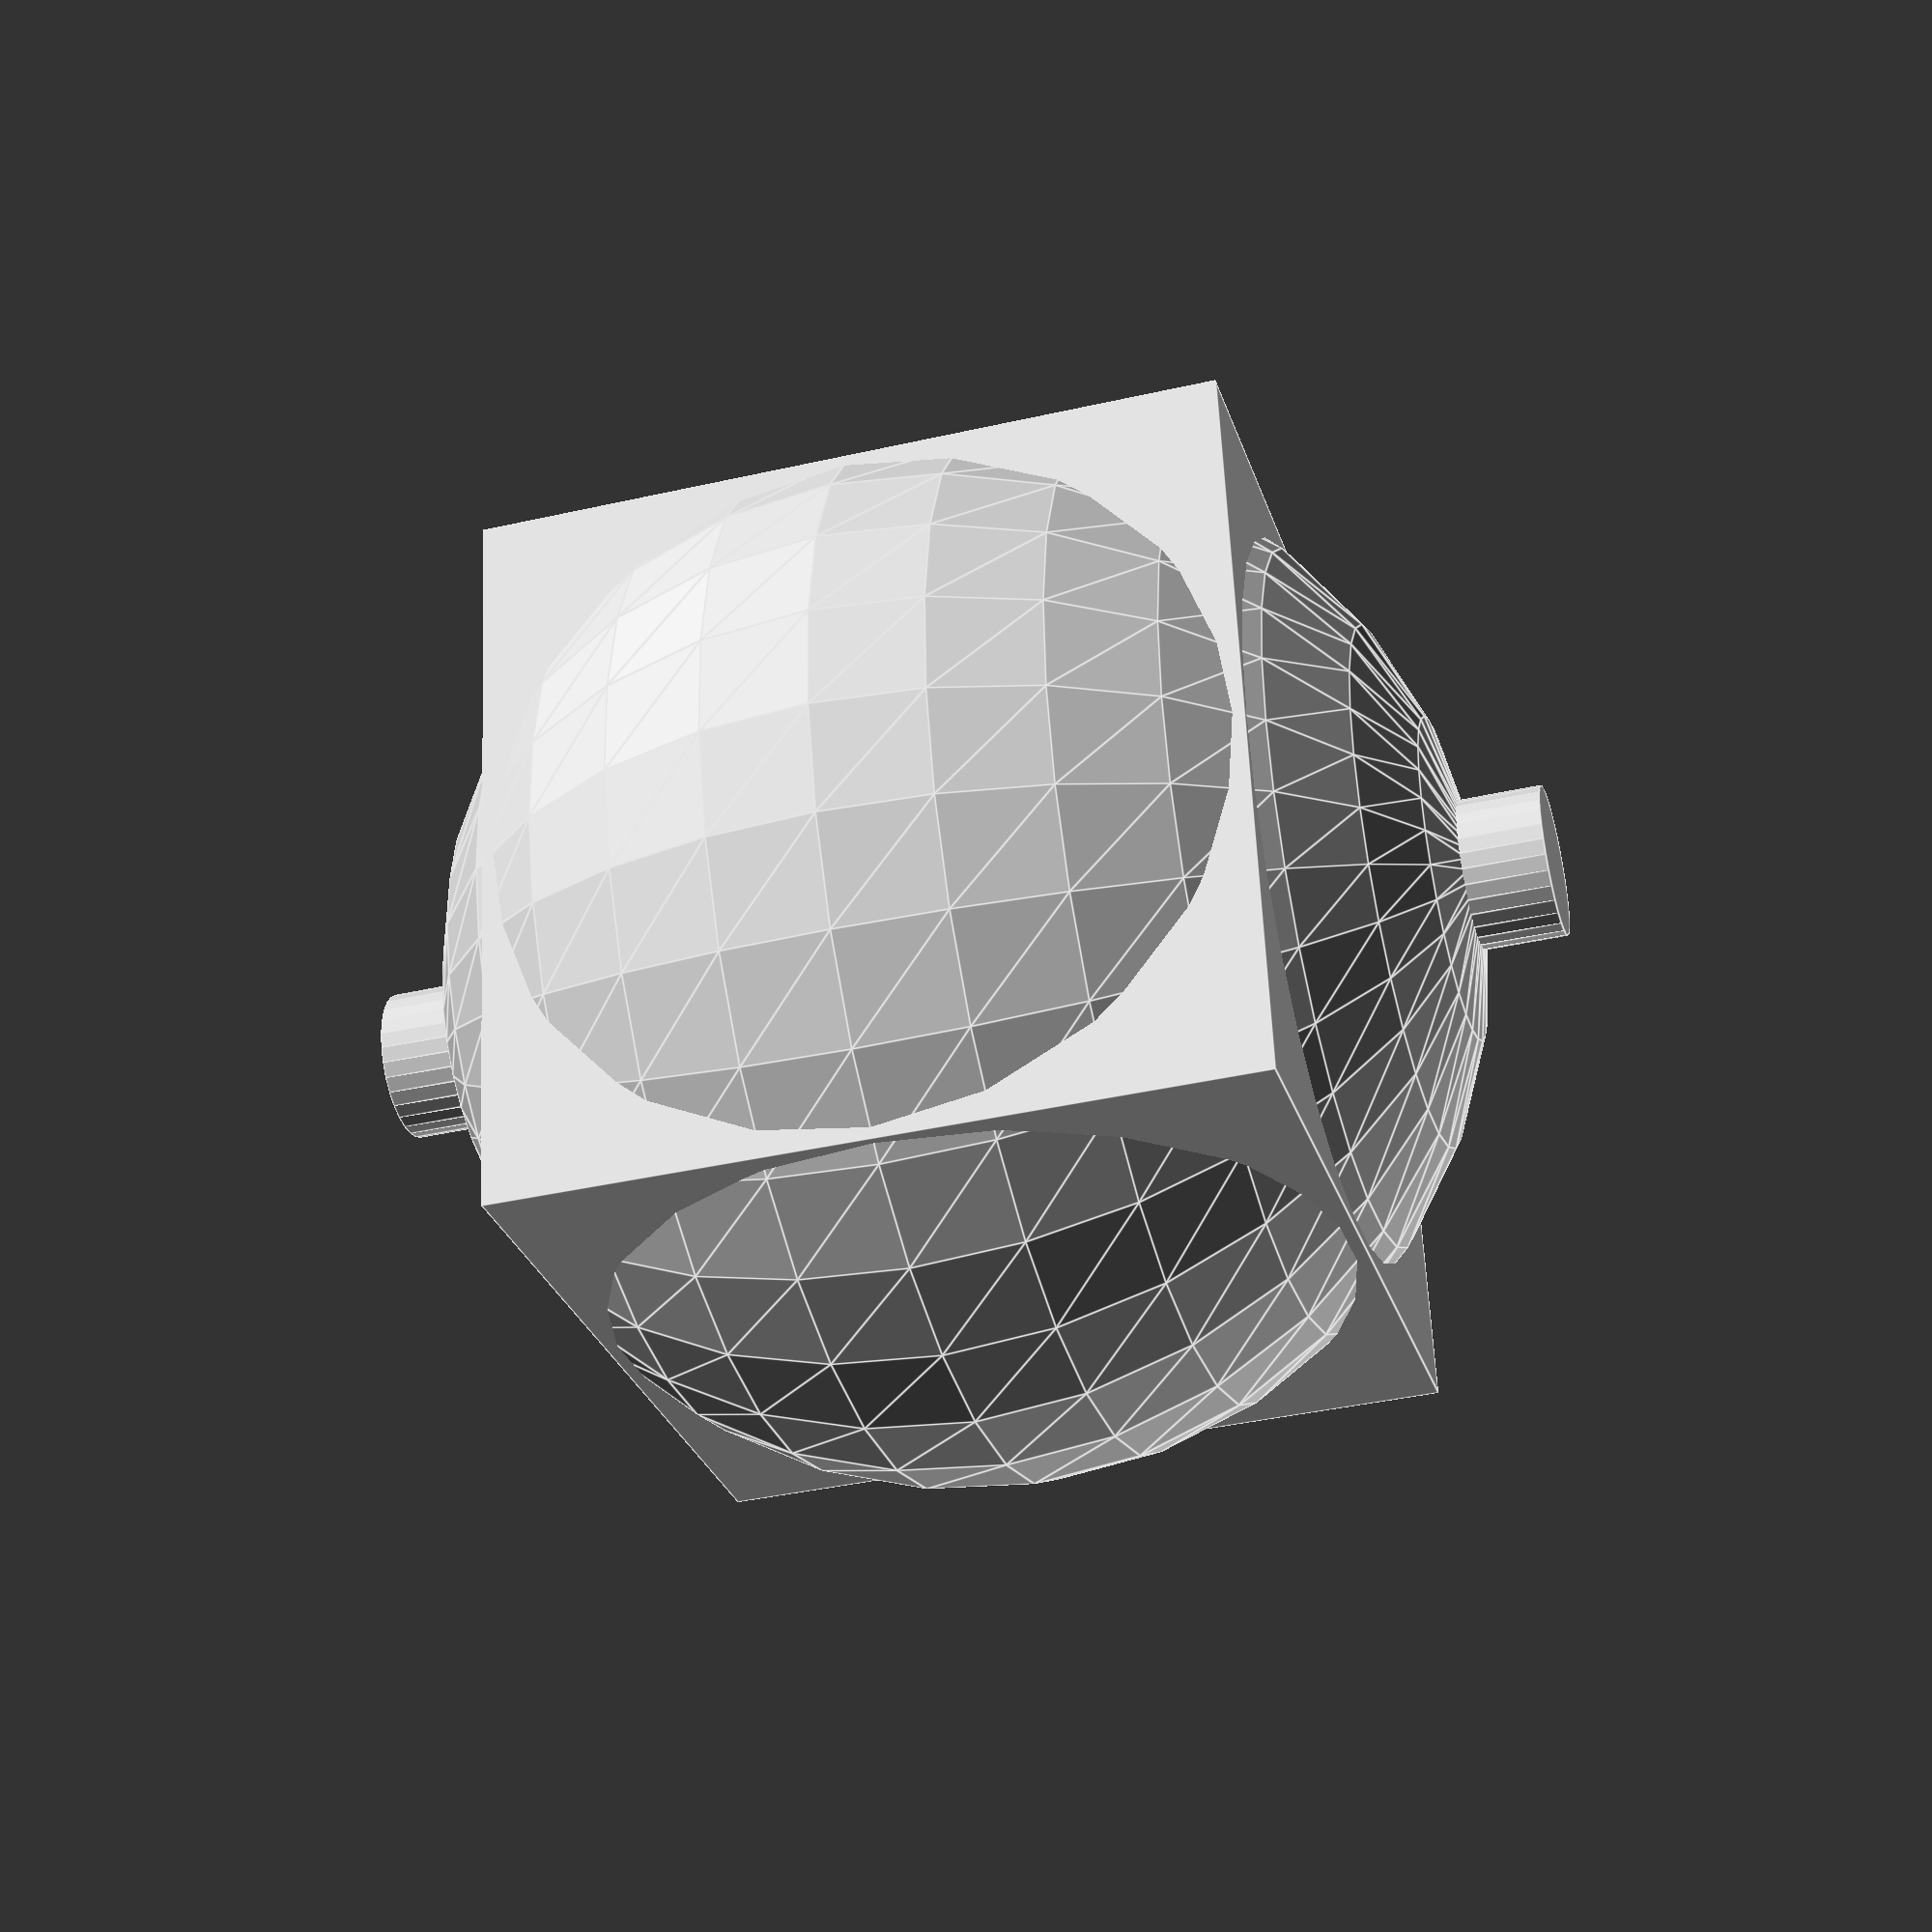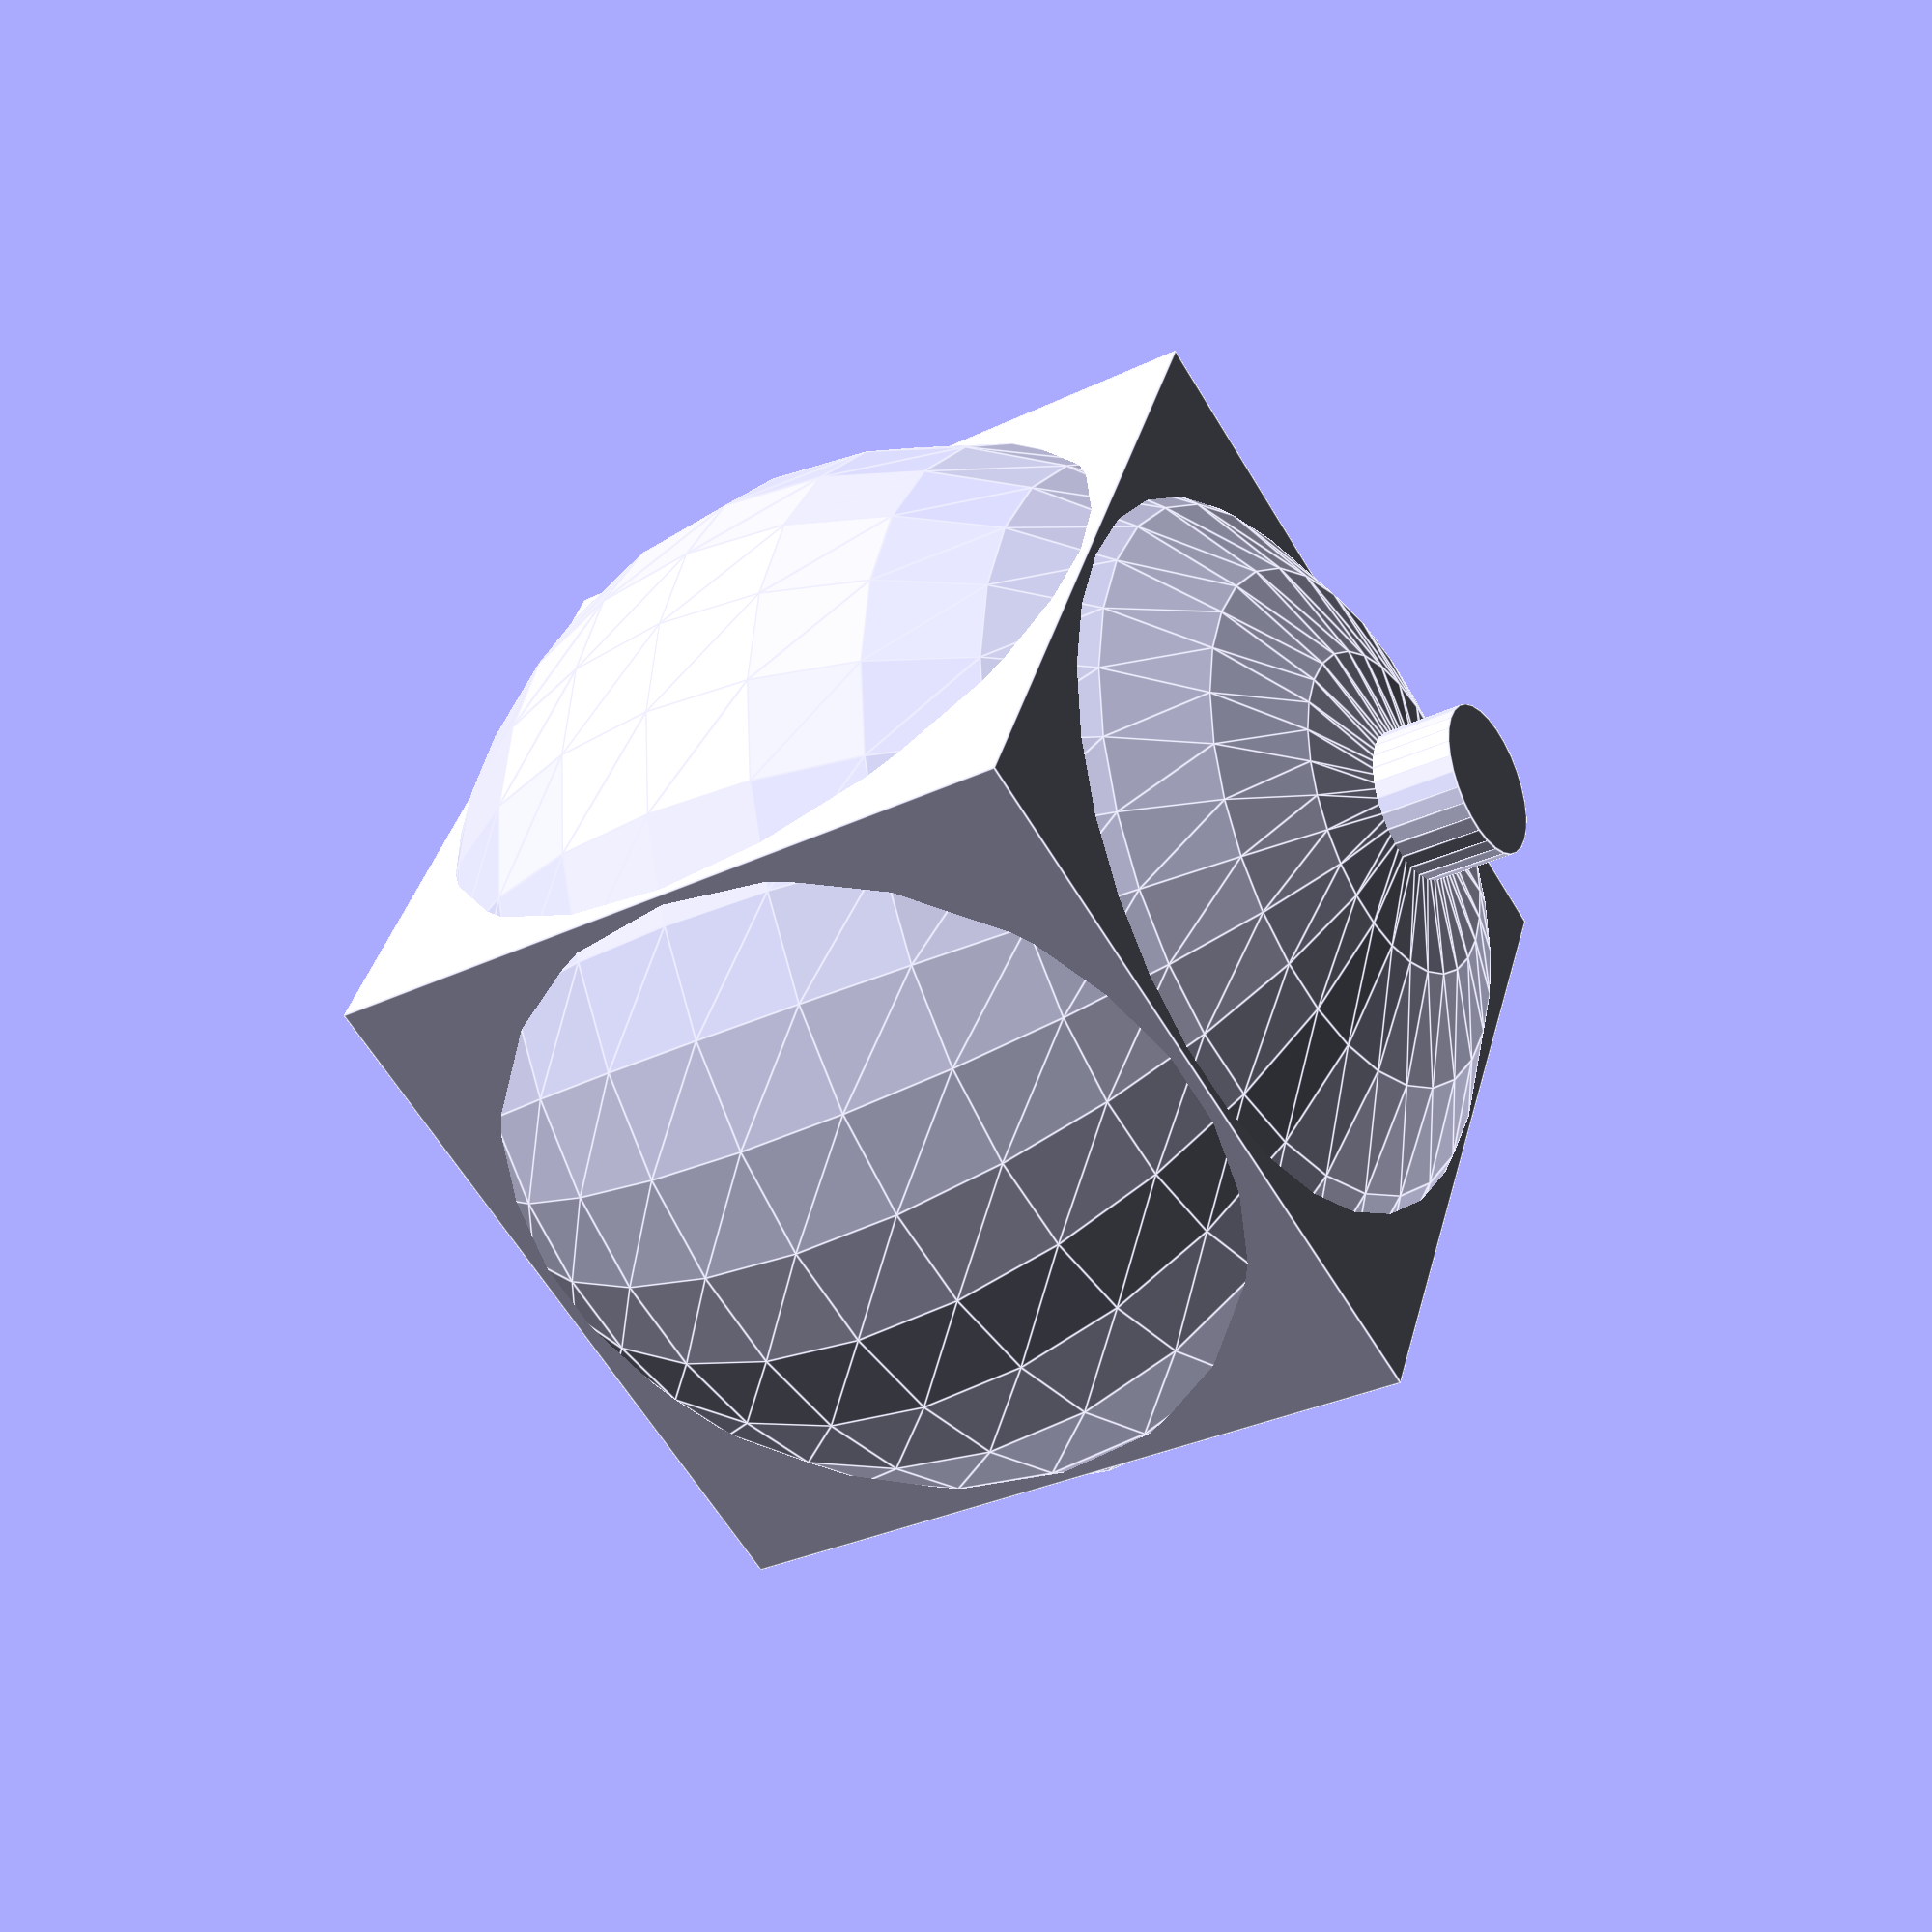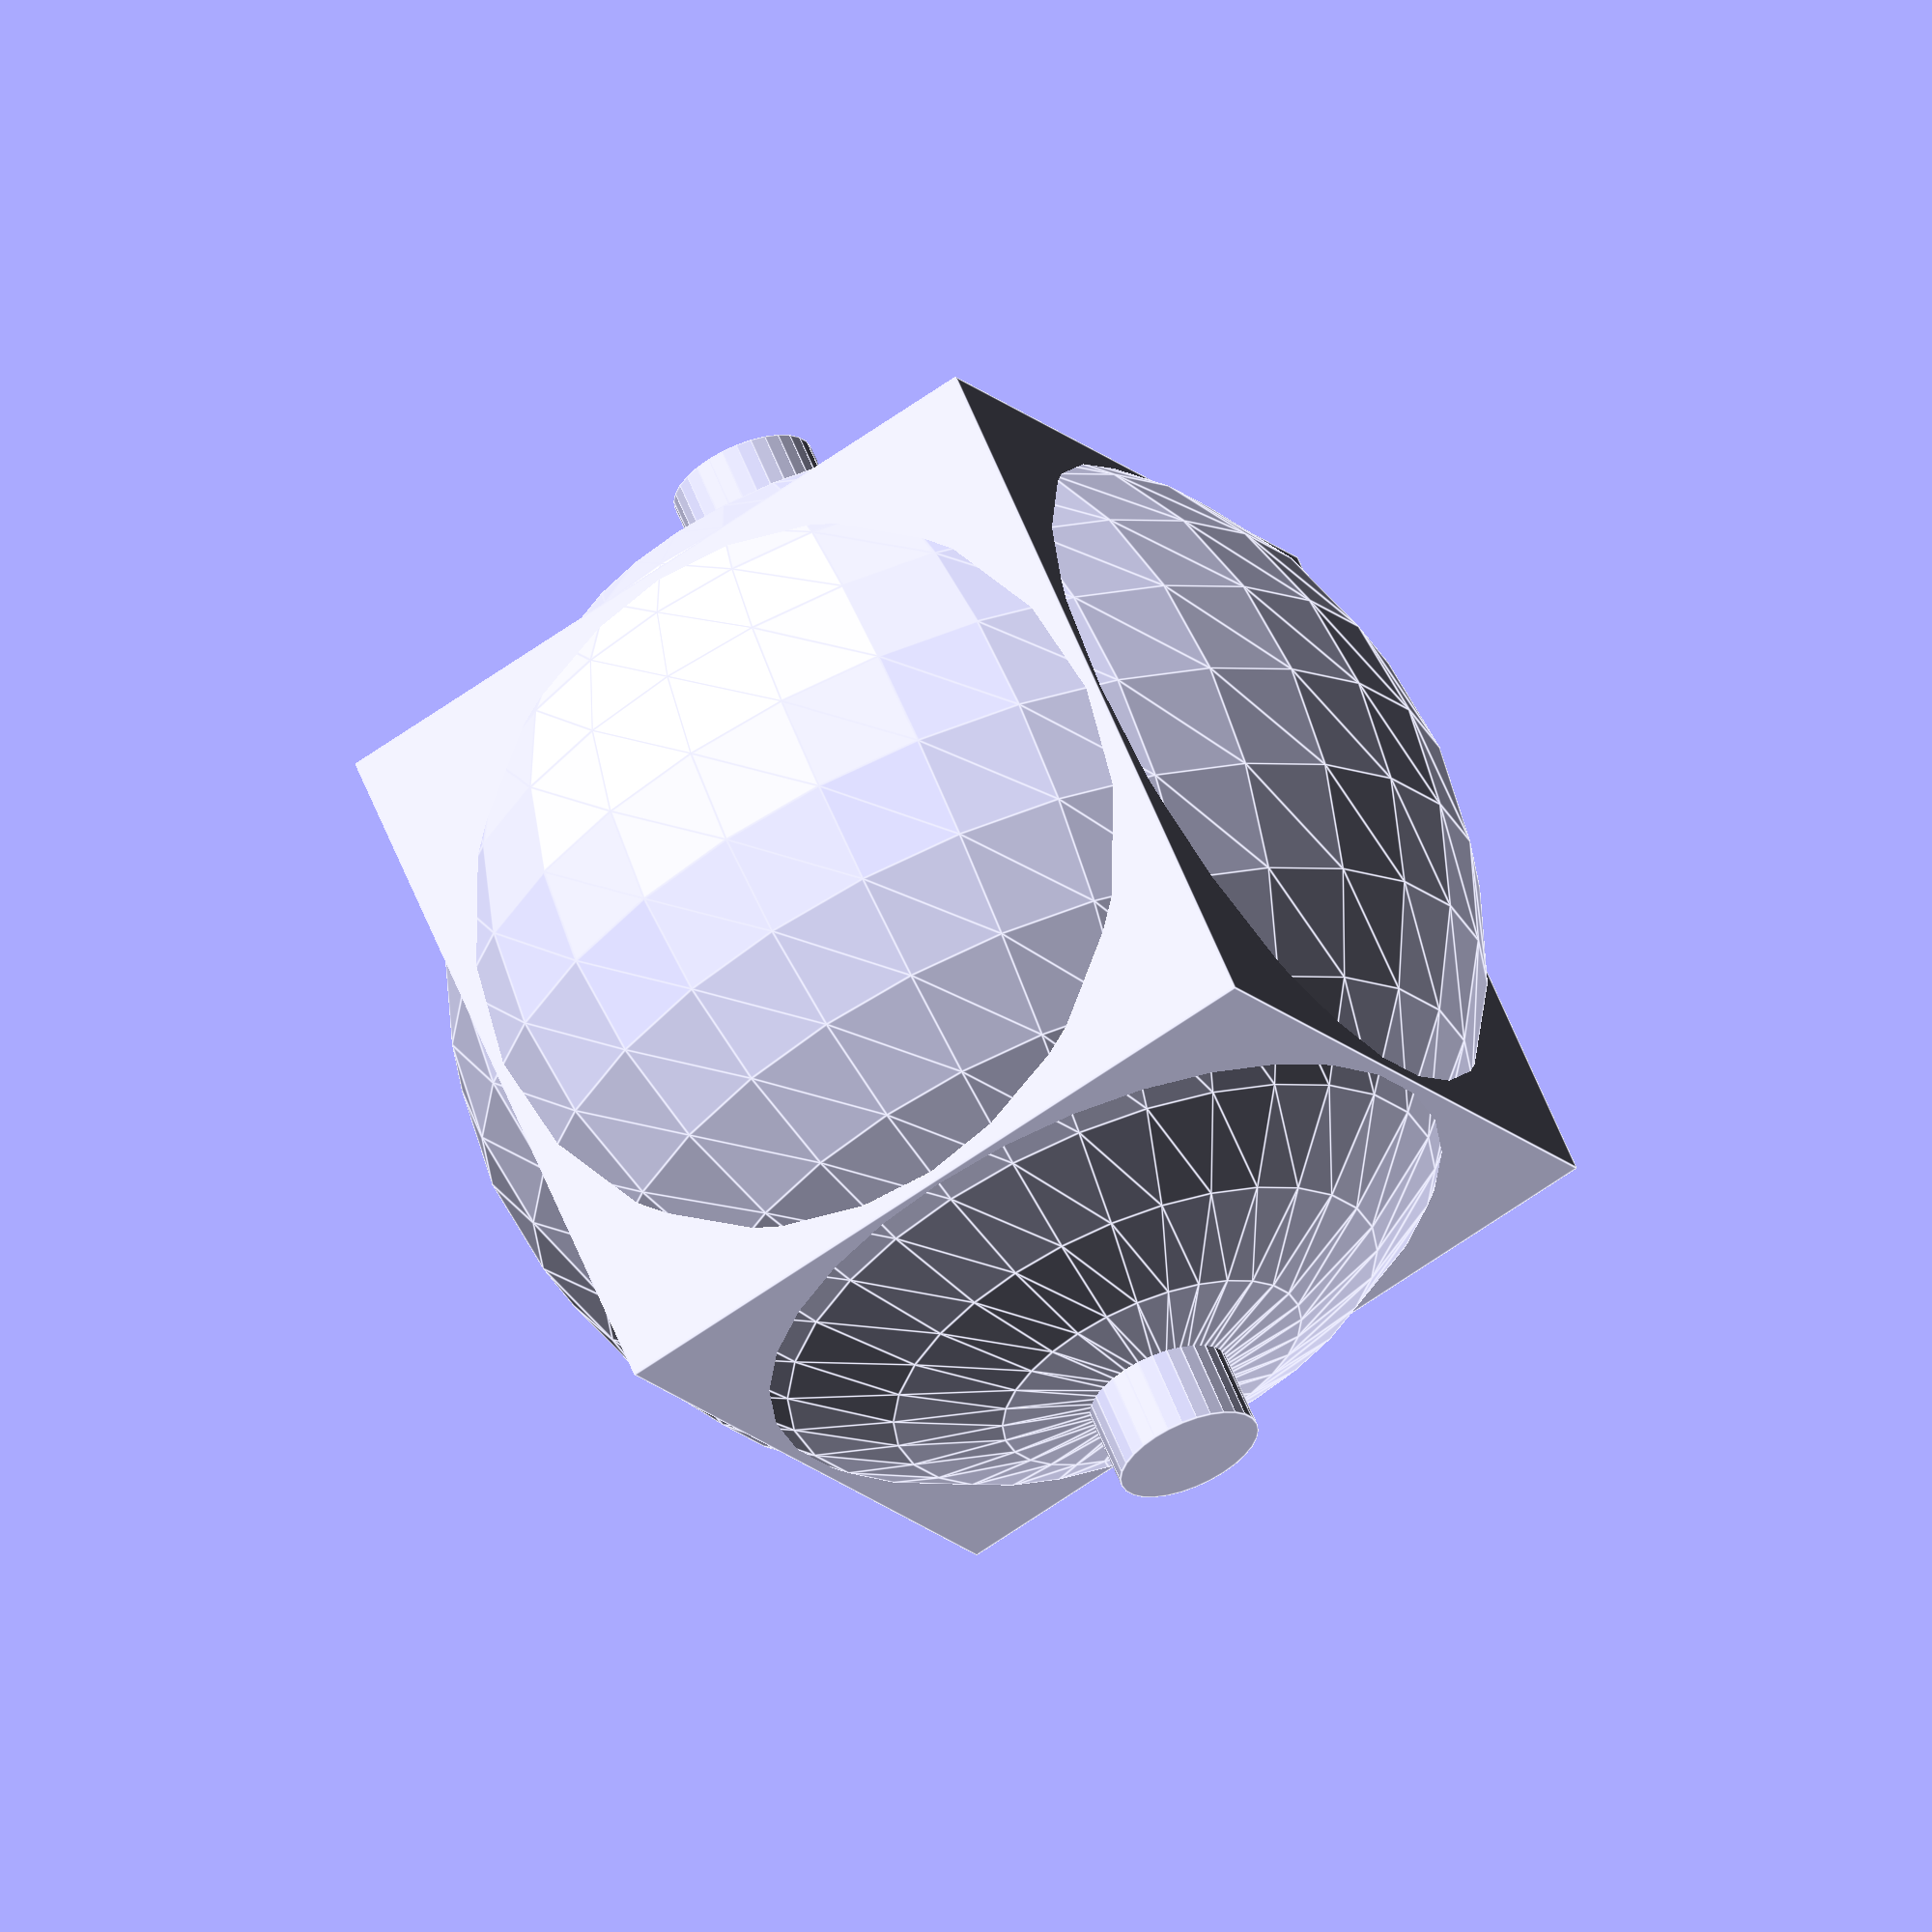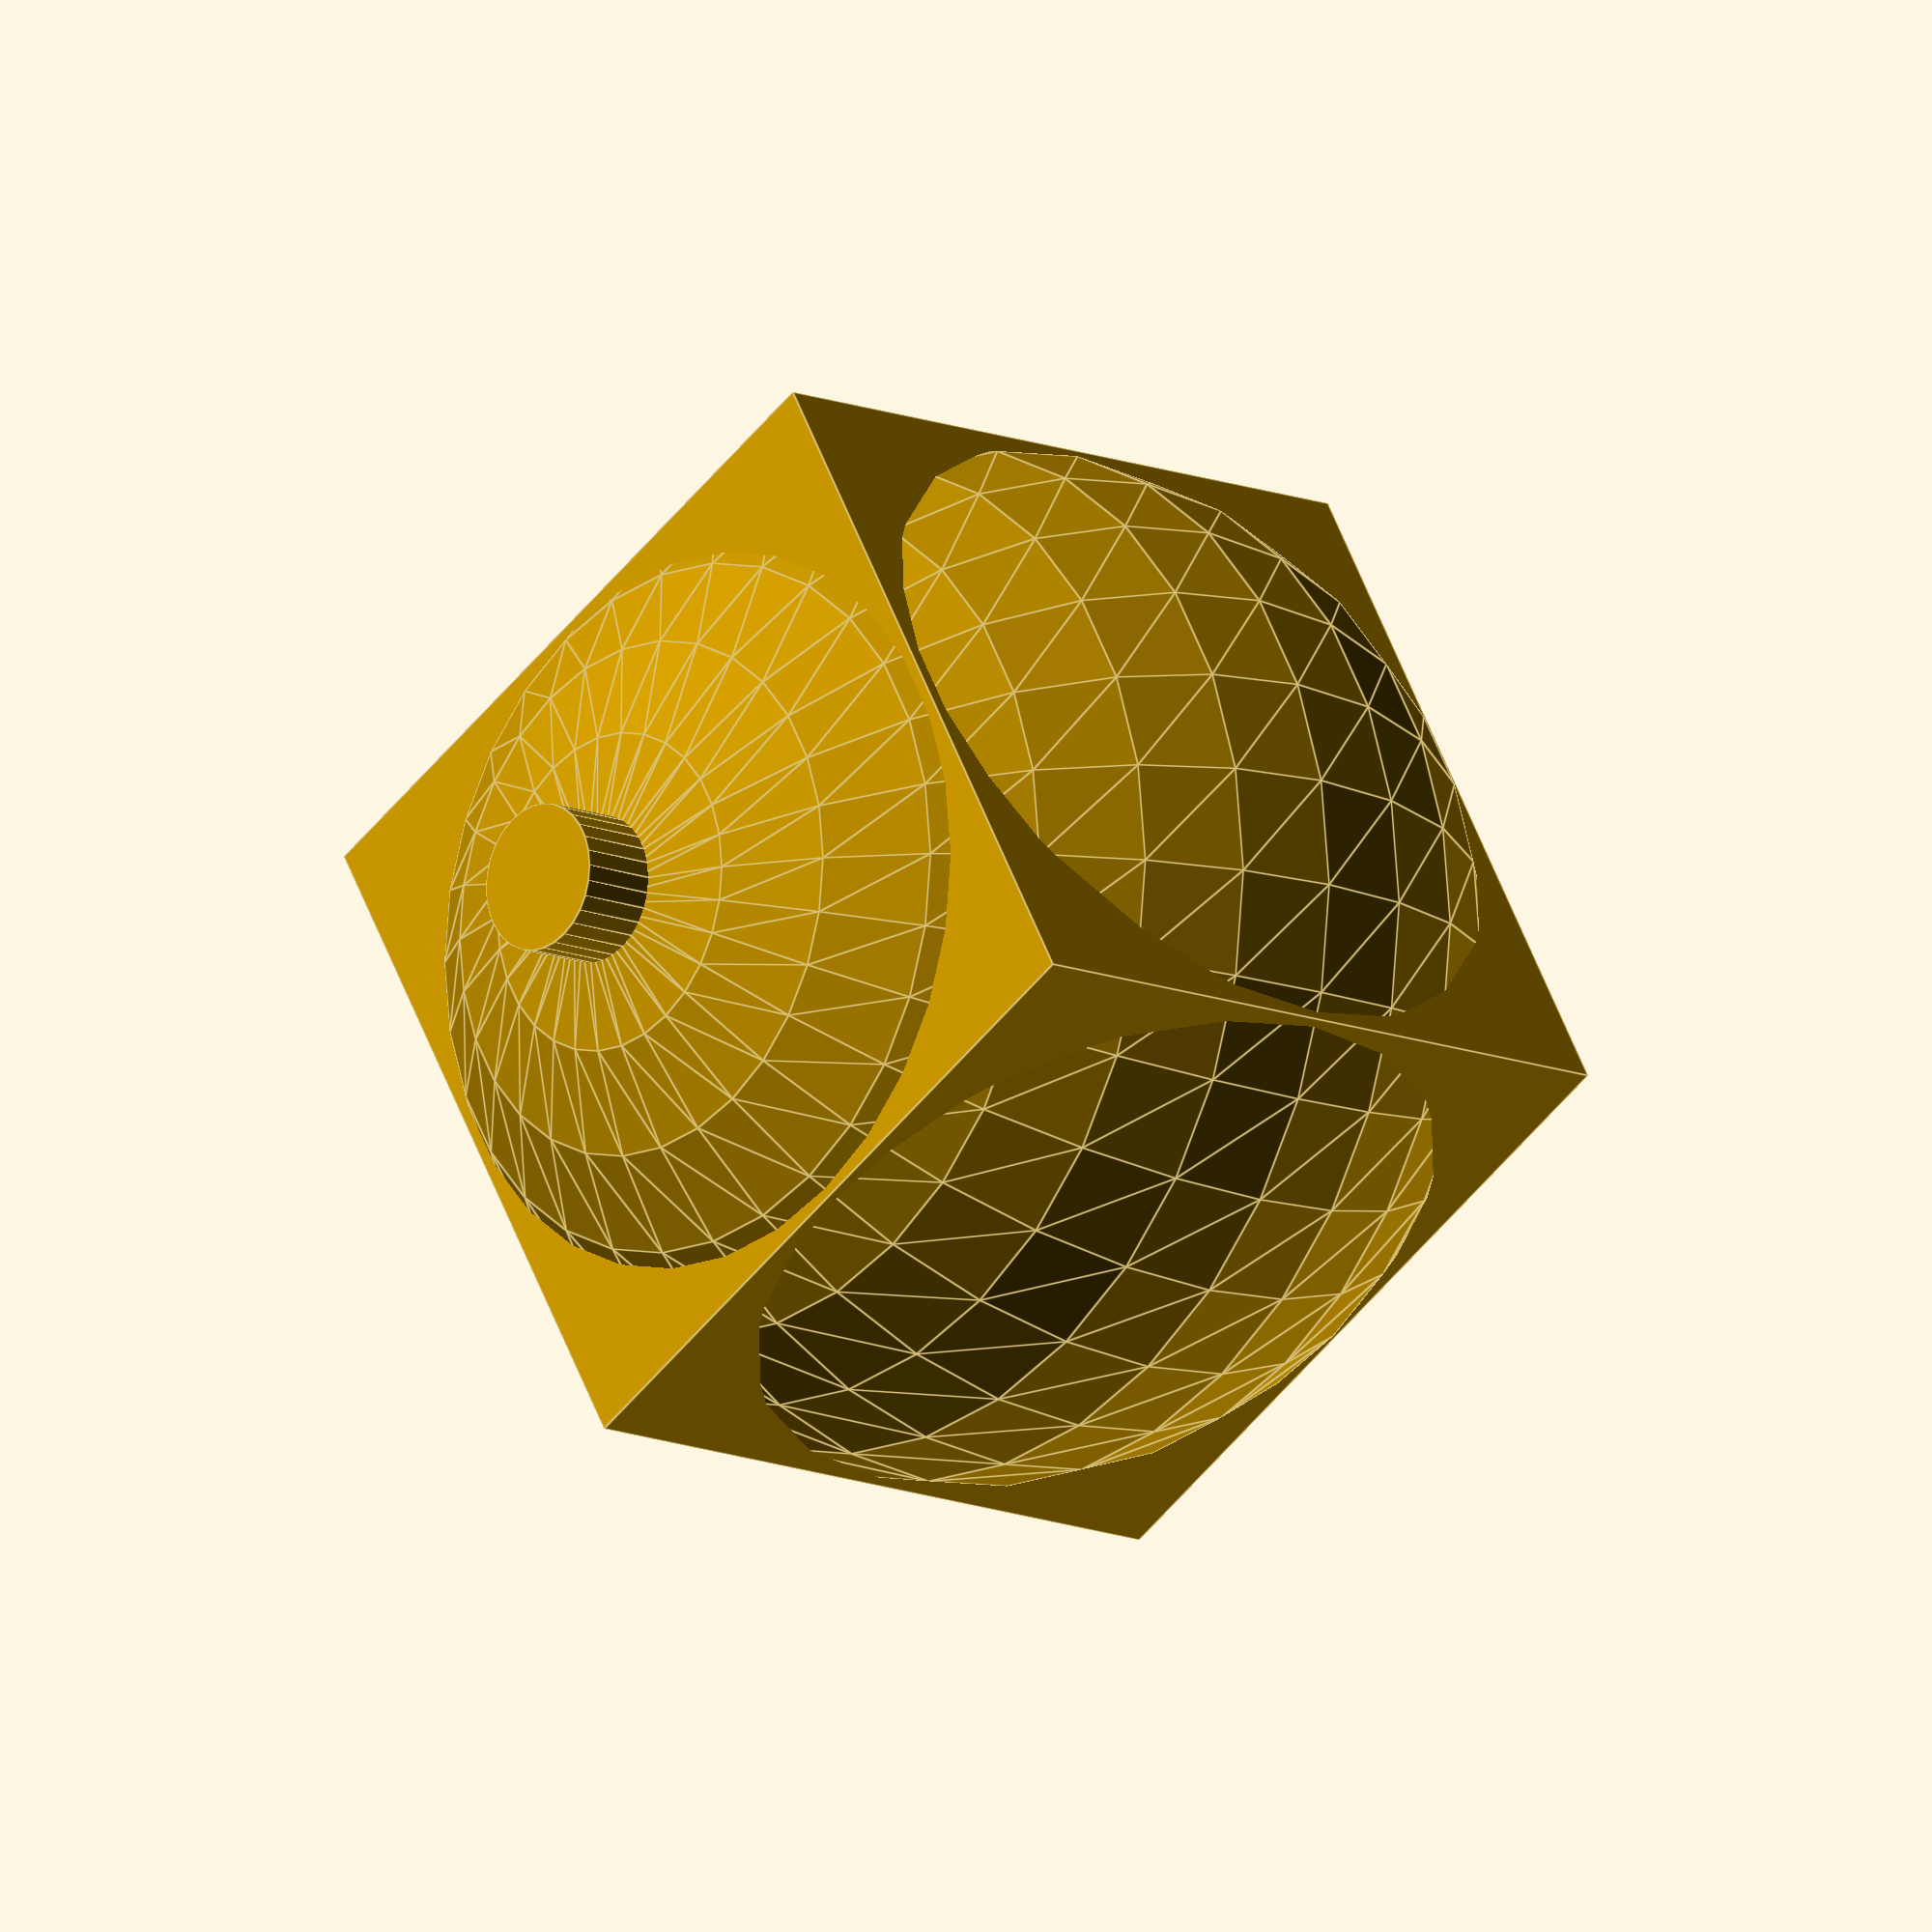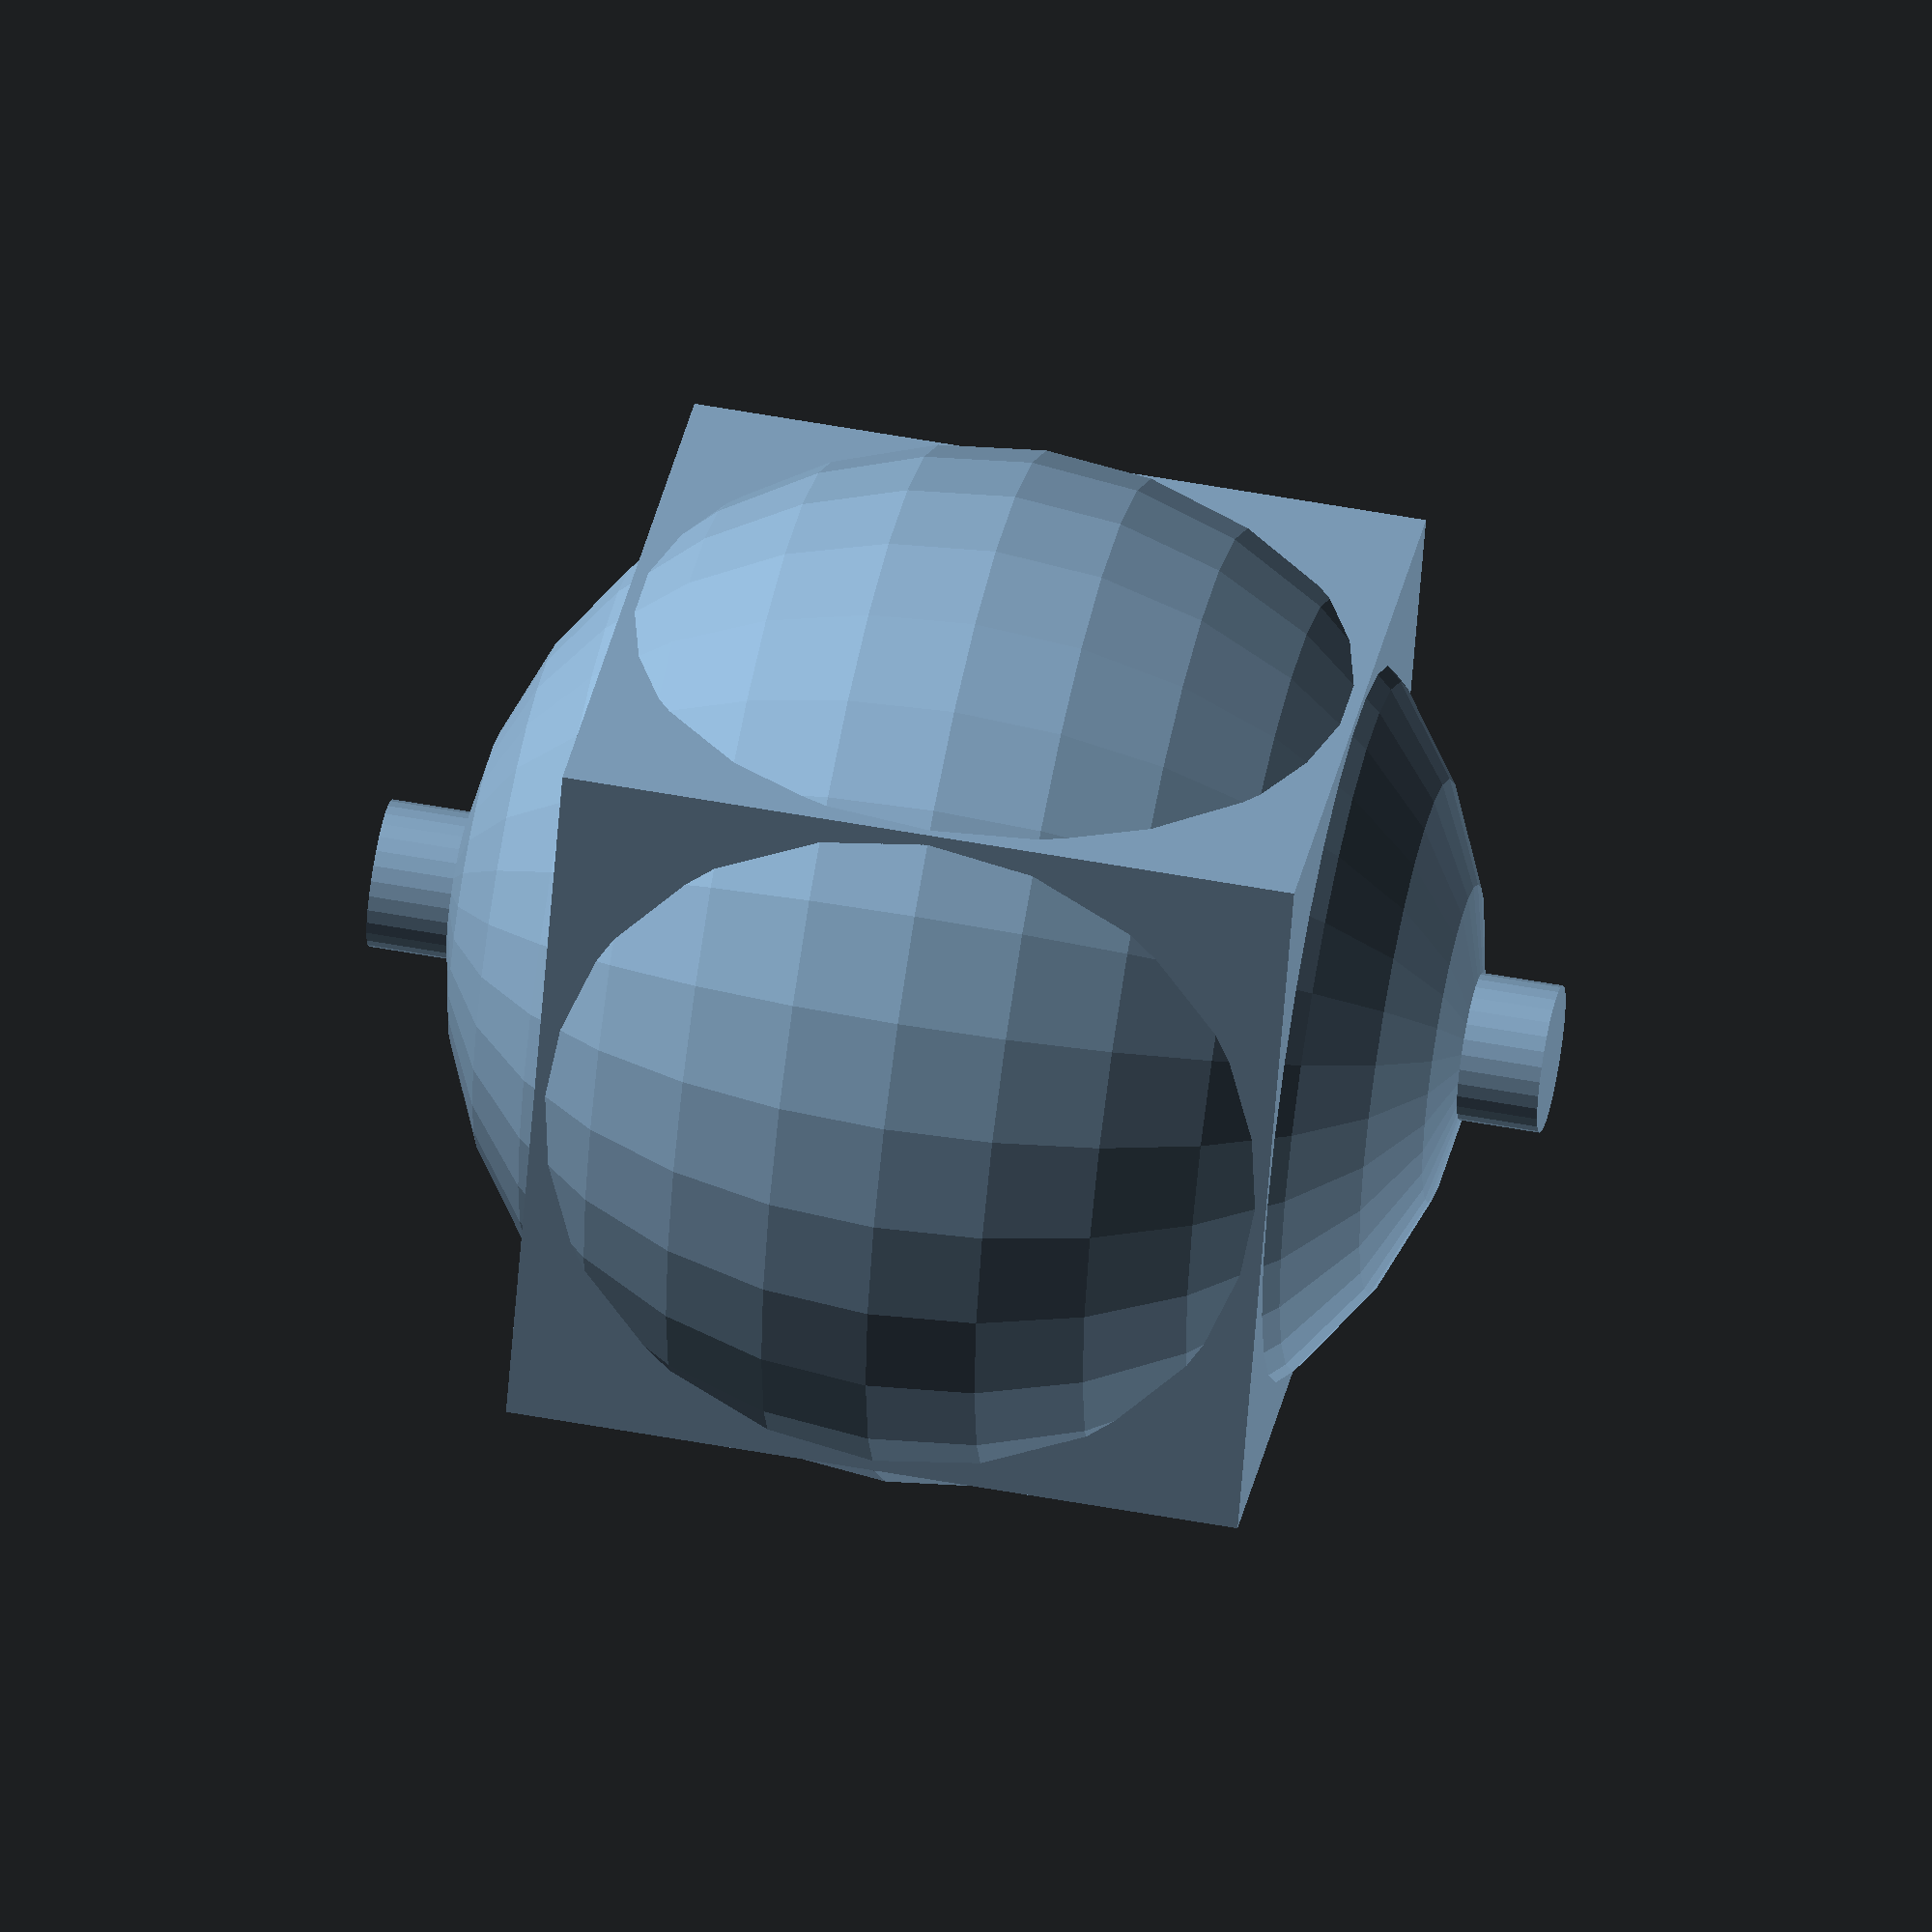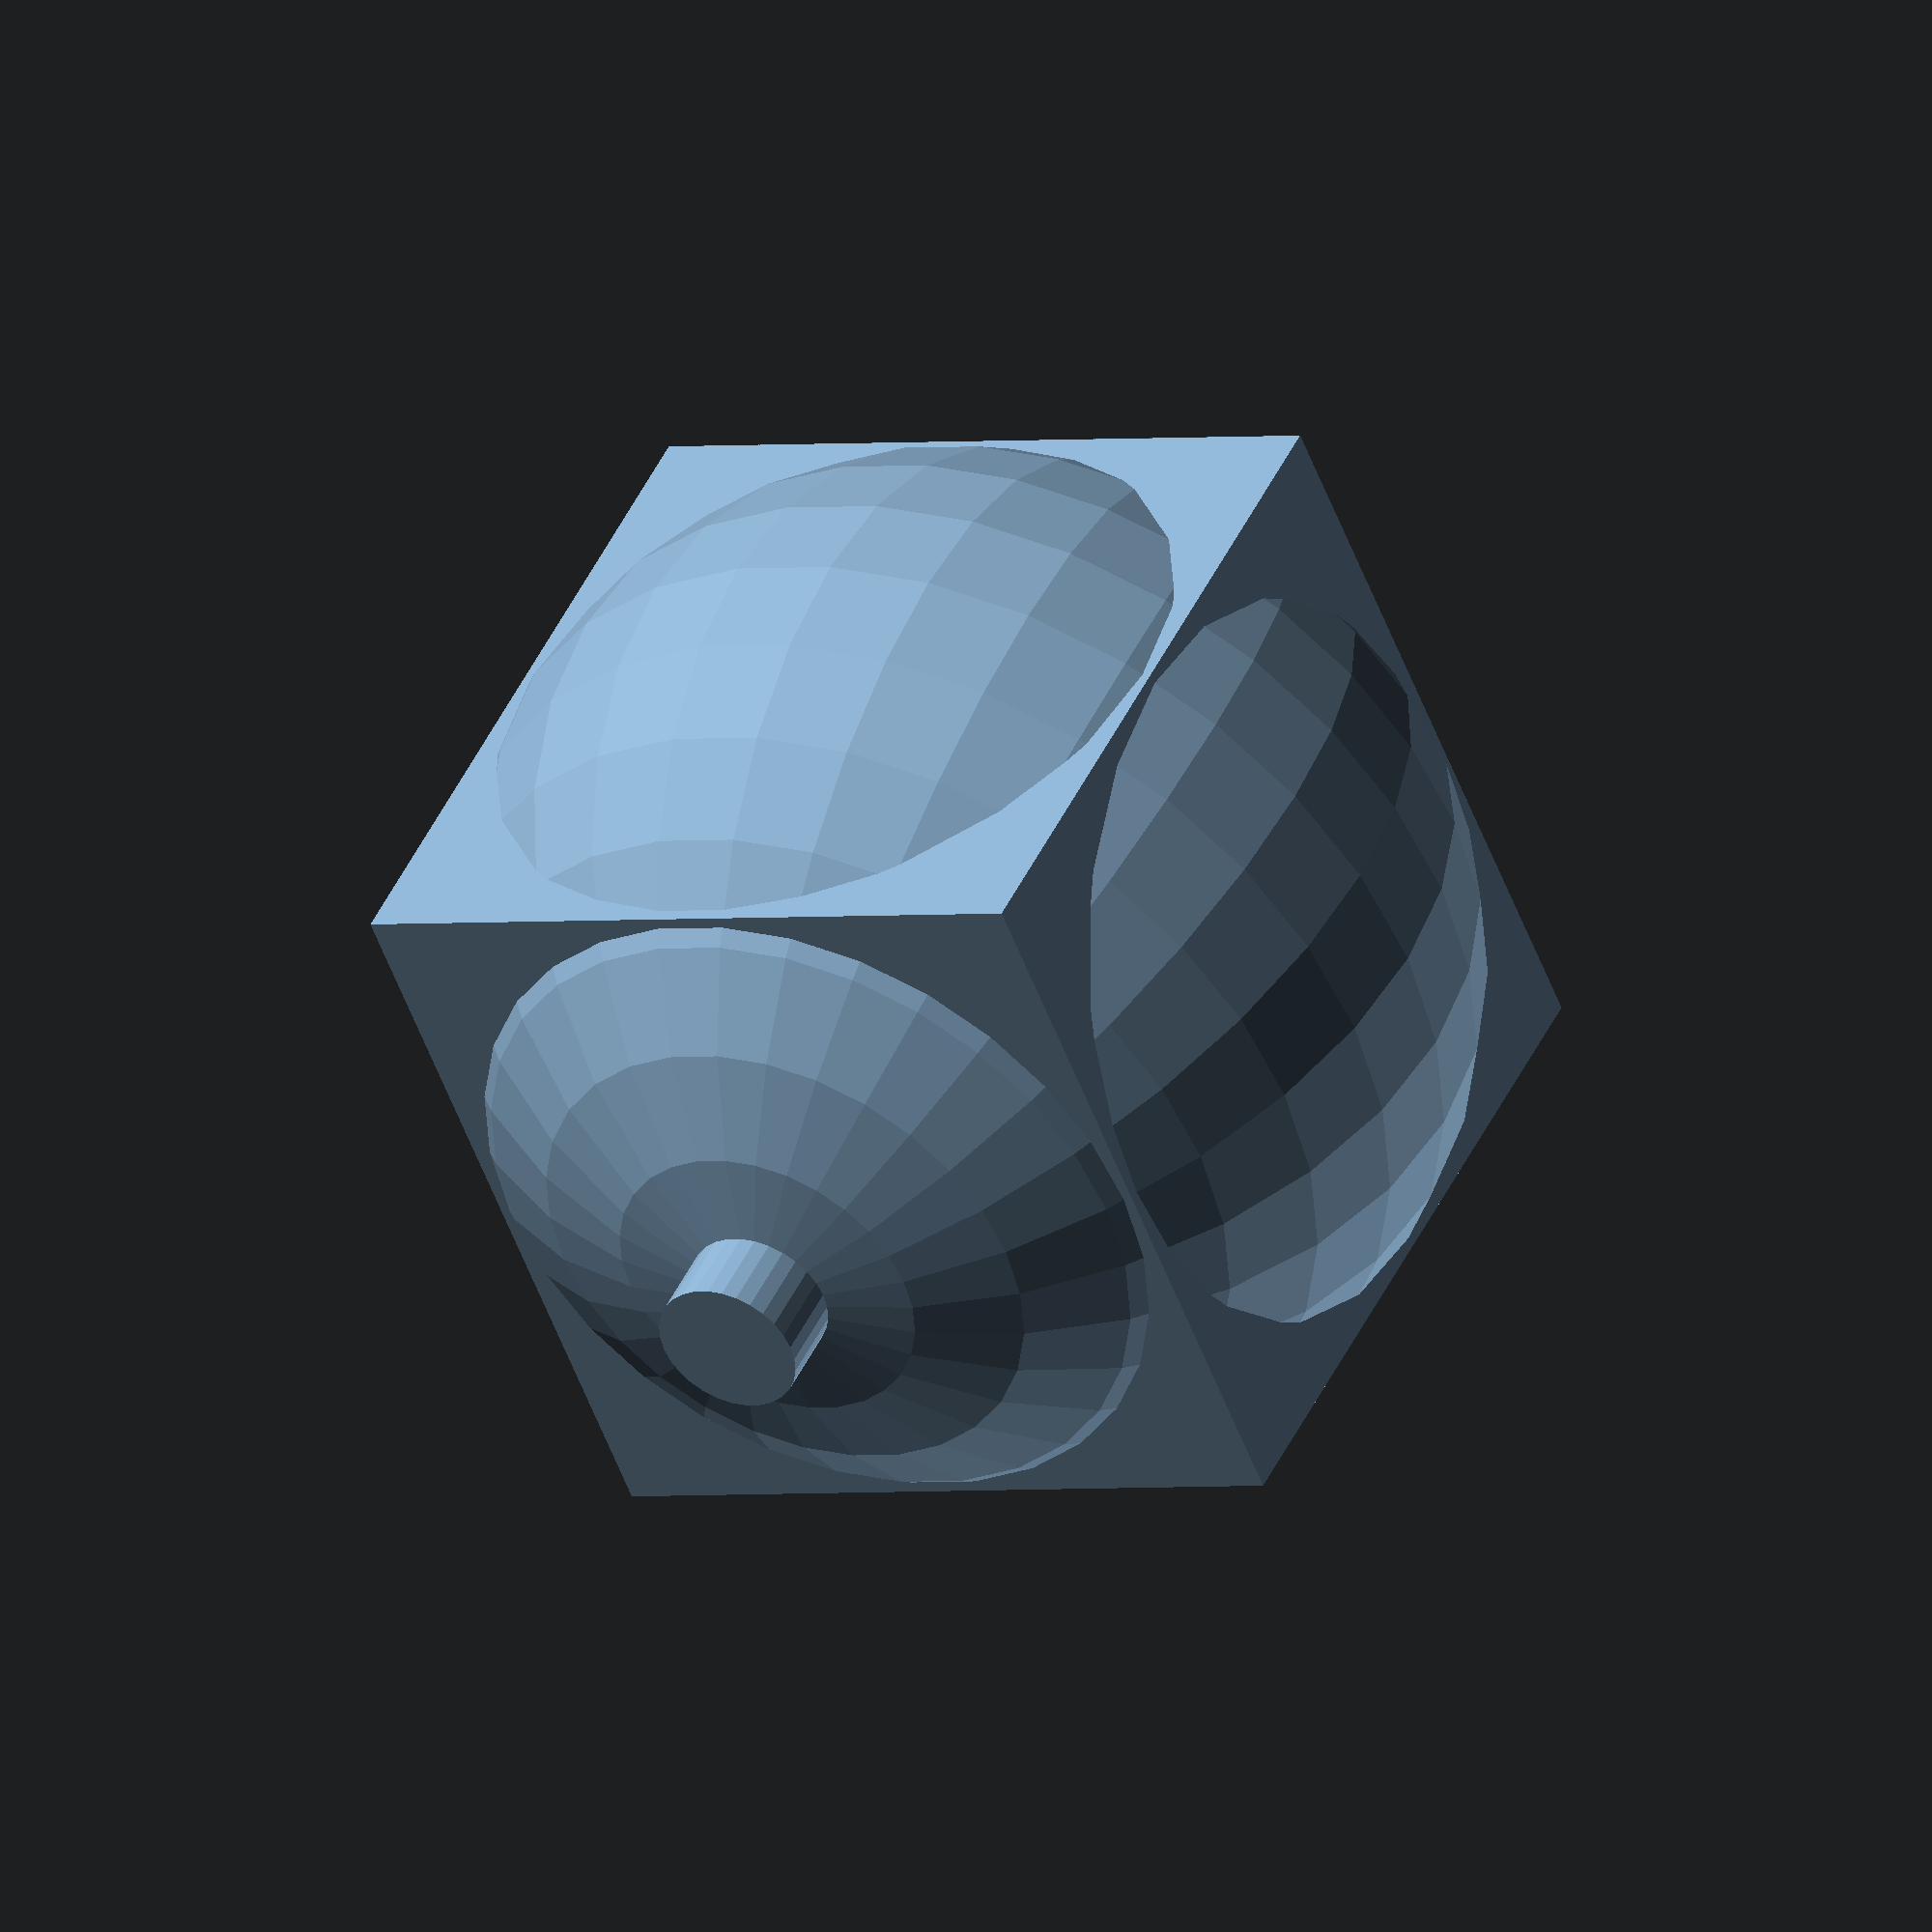
<openscad>
union () {
  cube ([100, 100, 100], center=true);
  sphere (r=70);
  cylinder (h=160, r=10, center=true);
}

</openscad>
<views>
elev=218.2 azim=350.6 roll=253.8 proj=p view=edges
elev=31.3 azim=25.6 roll=304.6 proj=p view=edges
elev=297.9 azim=240.3 roll=338.0 proj=o view=edges
elev=12.4 azim=120.1 roll=225.9 proj=o view=edges
elev=305.8 azim=156.8 roll=101.1 proj=o view=wireframe
elev=135.6 azim=202.5 roll=336.4 proj=o view=solid
</views>
